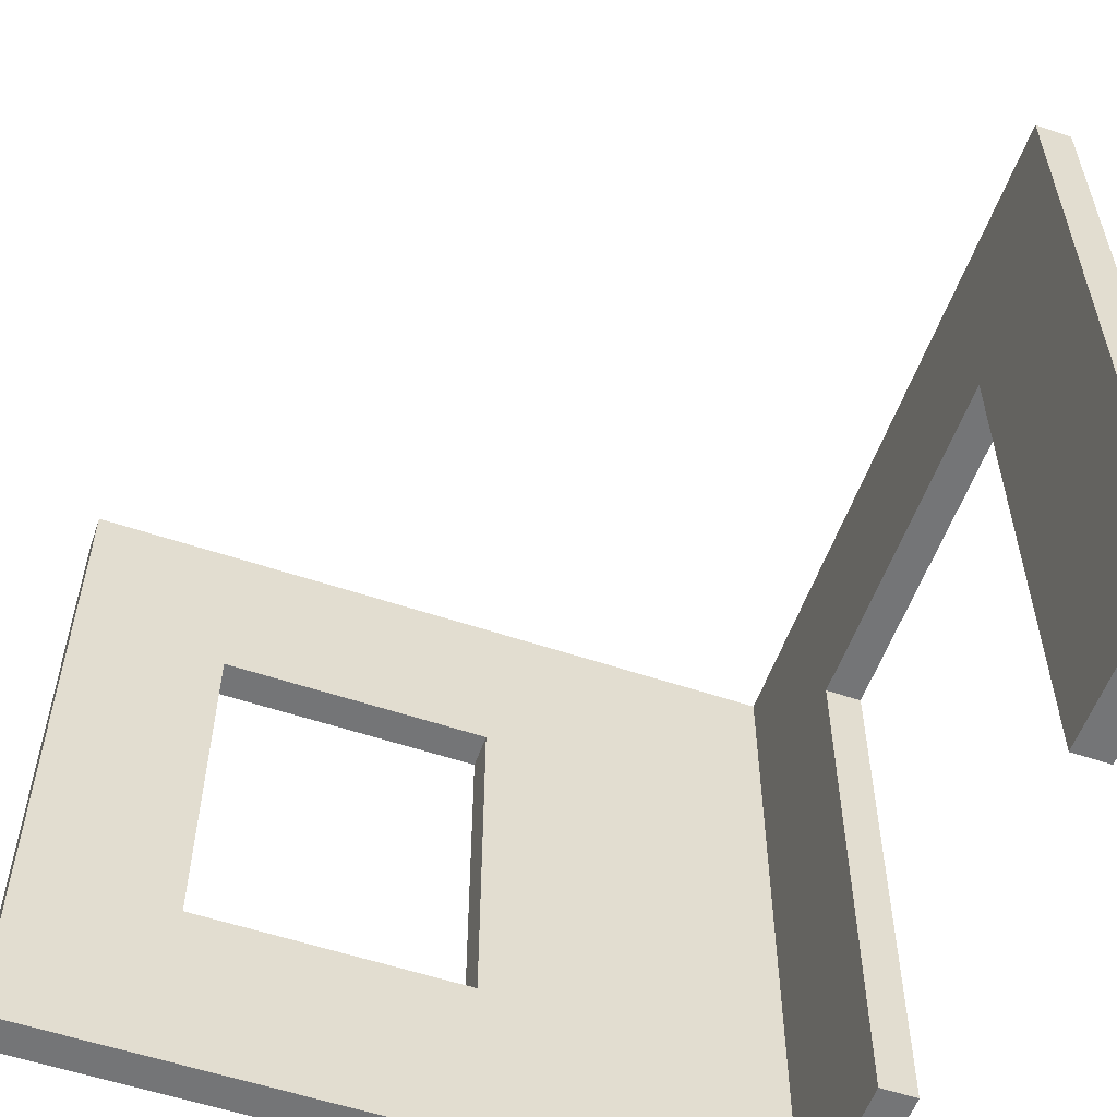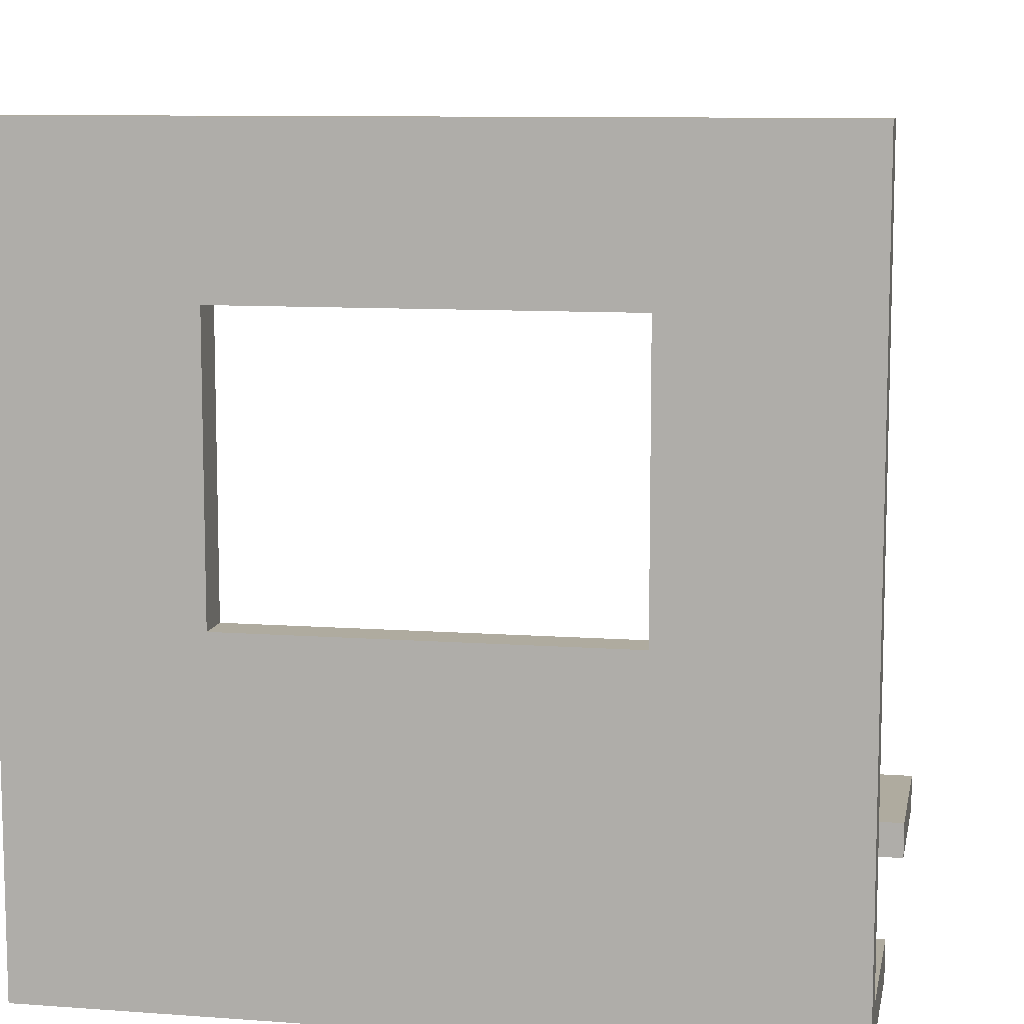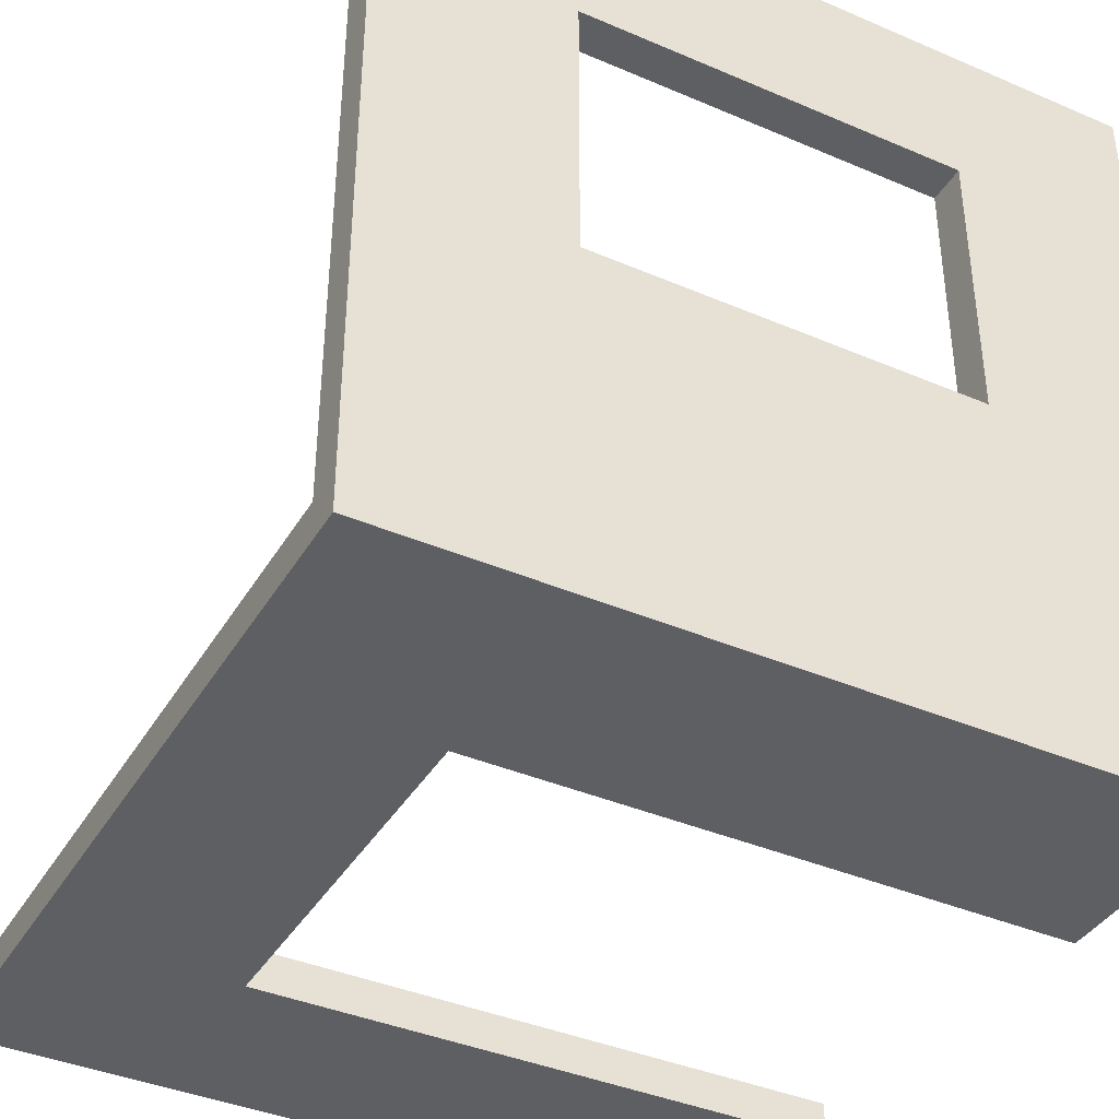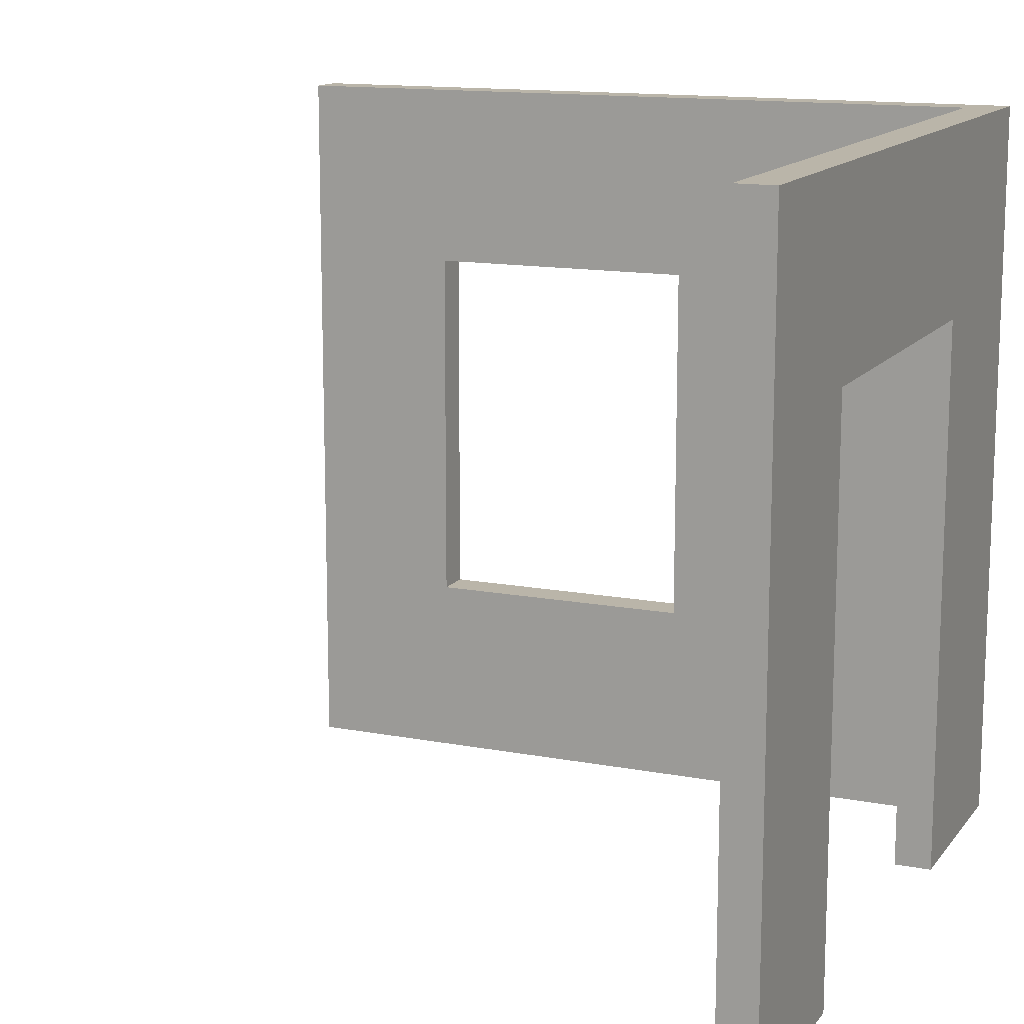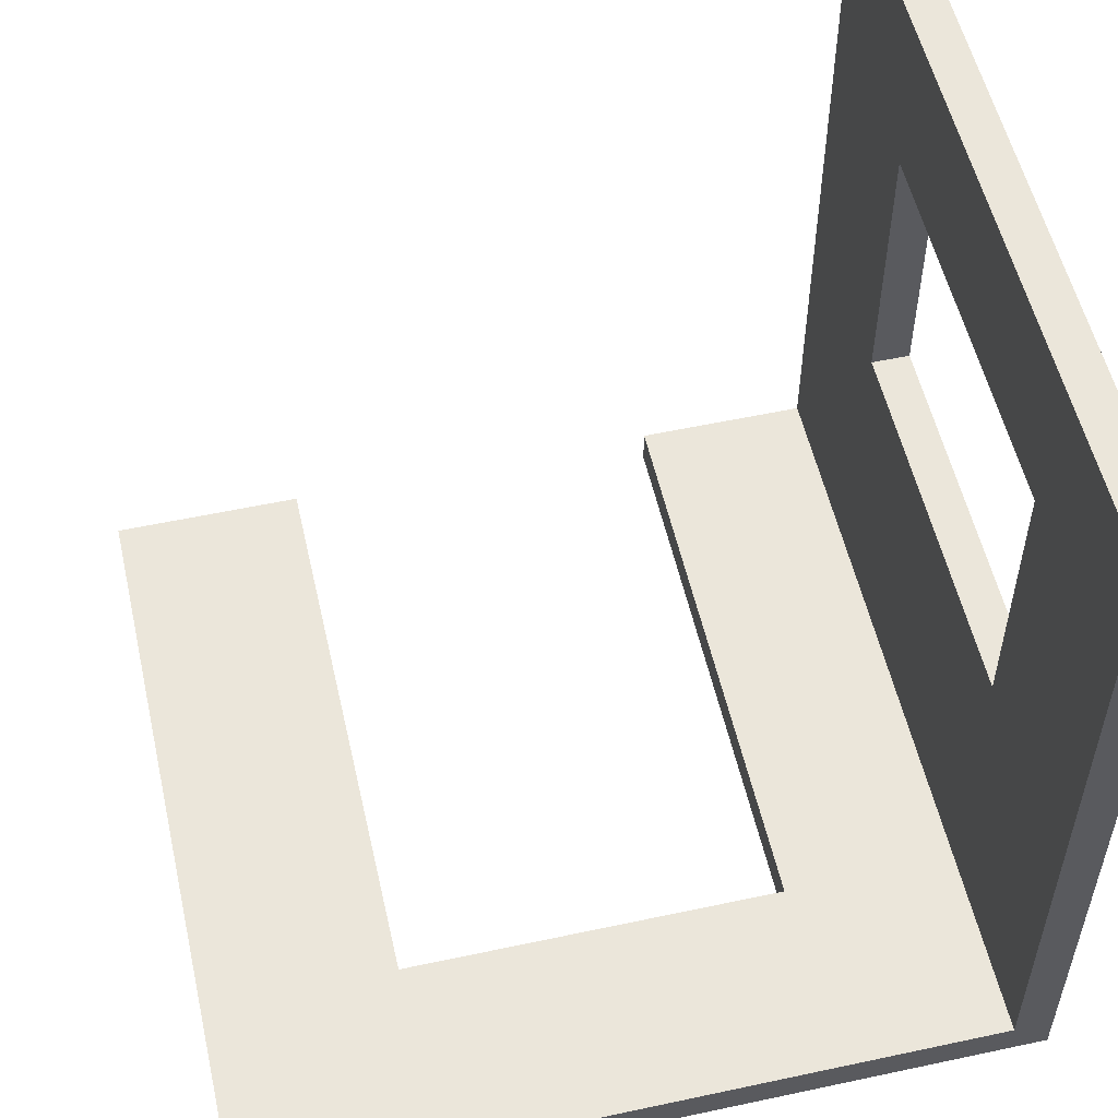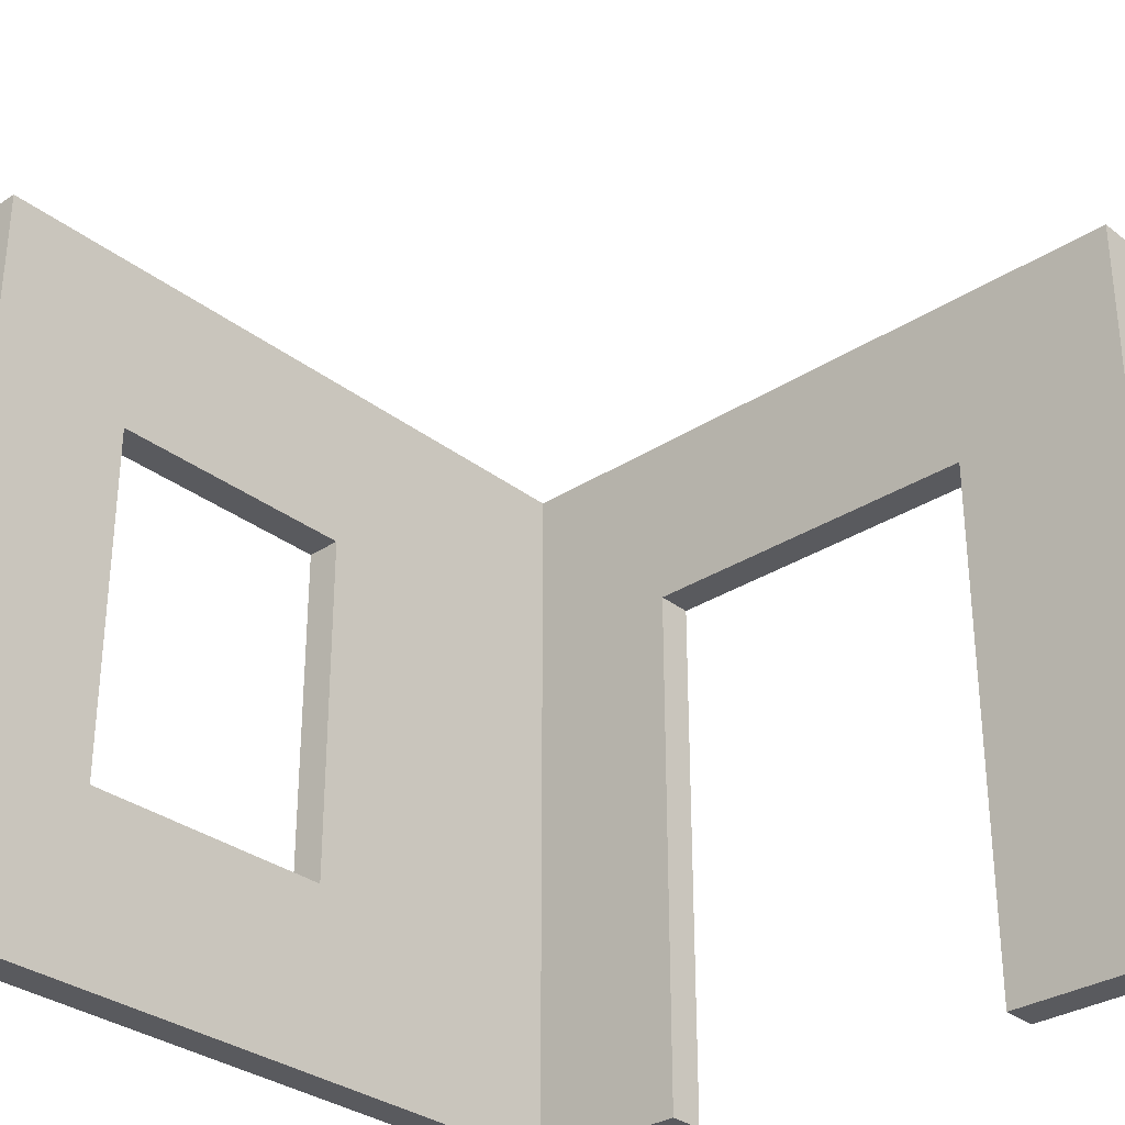
<metadata>
{"format":"obj","ext":"obj","renderer":"f3d","projection":"perspective","resolution":1024,"background":"white","views":[{"elev":-56.4,"azim":70.6,"up":"+Y"},{"elev":9.6,"azim":-79.1,"up":"+Z"},{"elev":-39.5,"azim":-118.1,"up":"+Z"},{"elev":13.6,"azim":113.3,"up":"+Y"},{"elev":54.8,"azim":167.2,"up":"+Z"},{"elev":-31.4,"azim":42.5,"up":"+Y"}]}
</metadata>
<code>
v  -19 20 1
v  -19 20 40
v  -19 10 31.81
v  -19 10 17.13
v  -10 10 1
v  -10 -20 1
v  -10 -20 -1
v  -10 10 -1
v  10 -20 1
v  10 10 1
v  10 10 -1
v  10 -20 -1
v  -19 20 -1
v  20 20 -1
v  -19 -20 -1
v  -21 -20 -1
v  -21 20 -1
v  20 -20 -1
v  20 -20 1
v  20 20 1
v  -19 -20 1
v  -19 -20 40
v  -19 -10 31.81
v  -19 -10 17.13
v  -21 -10 17.13
v  -21 -10 31.81
v  -21 10 17.13
v  -21 10 31.81
v  -21 -20 40
v  -21 20 40
v  -21 -20 1
v  -21 20 1
g polySurface50
f 1 2 3 4
f 5 6 7 8
f 9 10 11 12
f 8 11 10 5
f 13 14 11 8
f 15 13 8 7
f 13 15 16 17
f 9 12 18 19
f 18 12 11 14
f 10 9 19 20
f 20 19 18 14
f 15 7 6 21
f 1 20 14 13
f 5 10 20 1
f 6 5 1 21
f 22 23 3 2
f 23 24 25 26
f 27 25 24 4
f 26 28 3 23
f 28 27 4 3
f 26 29 30 28
f 30 29 22 2
f 31 21 22 29
f 32 1 13 17
f 31 29 26 25
f 31 25 16
f 1 4 24 21
f 21 24 23 22
f 17 27 28 30
f 17 30 32
f 16 25 27 17
f 16 15 21 31
f 30 2 1 32

</code>
